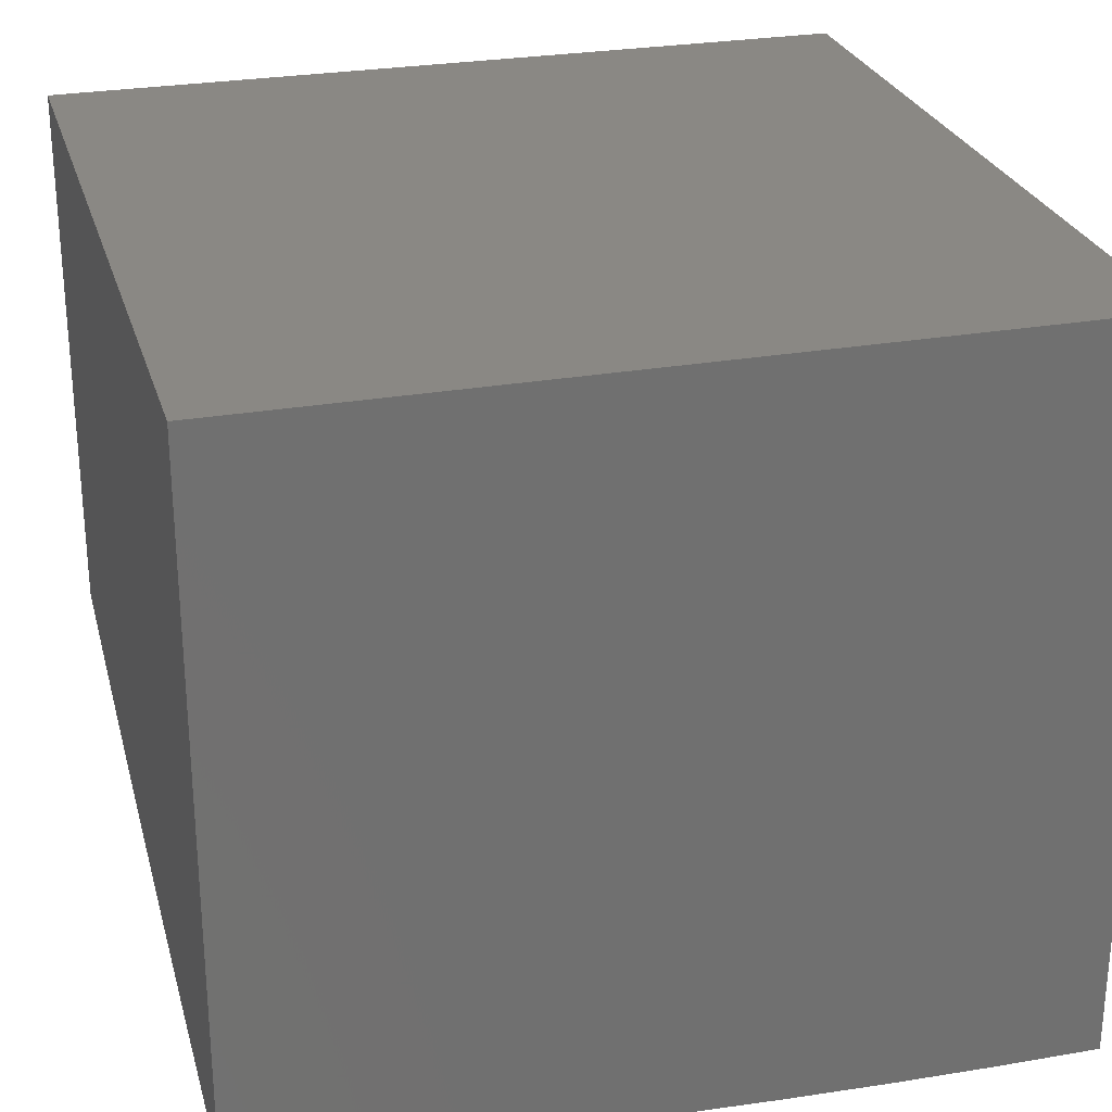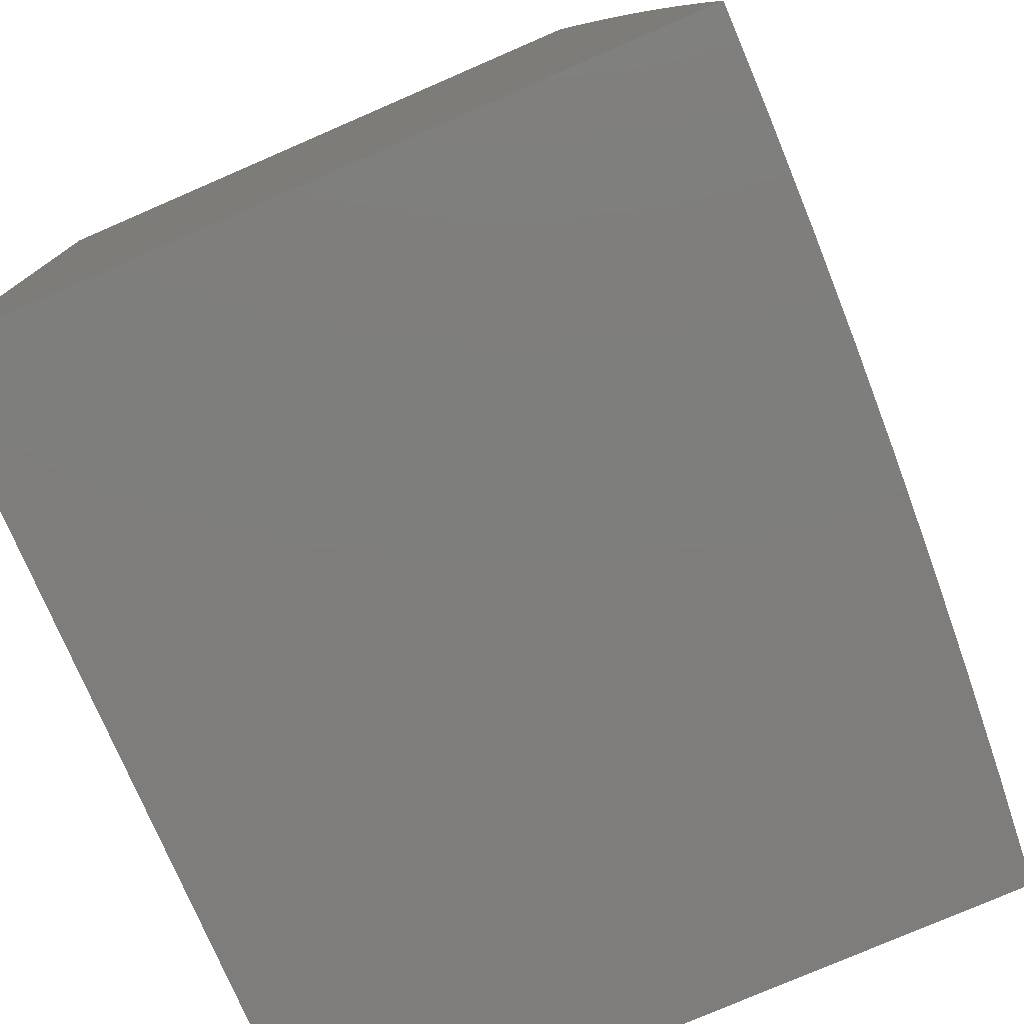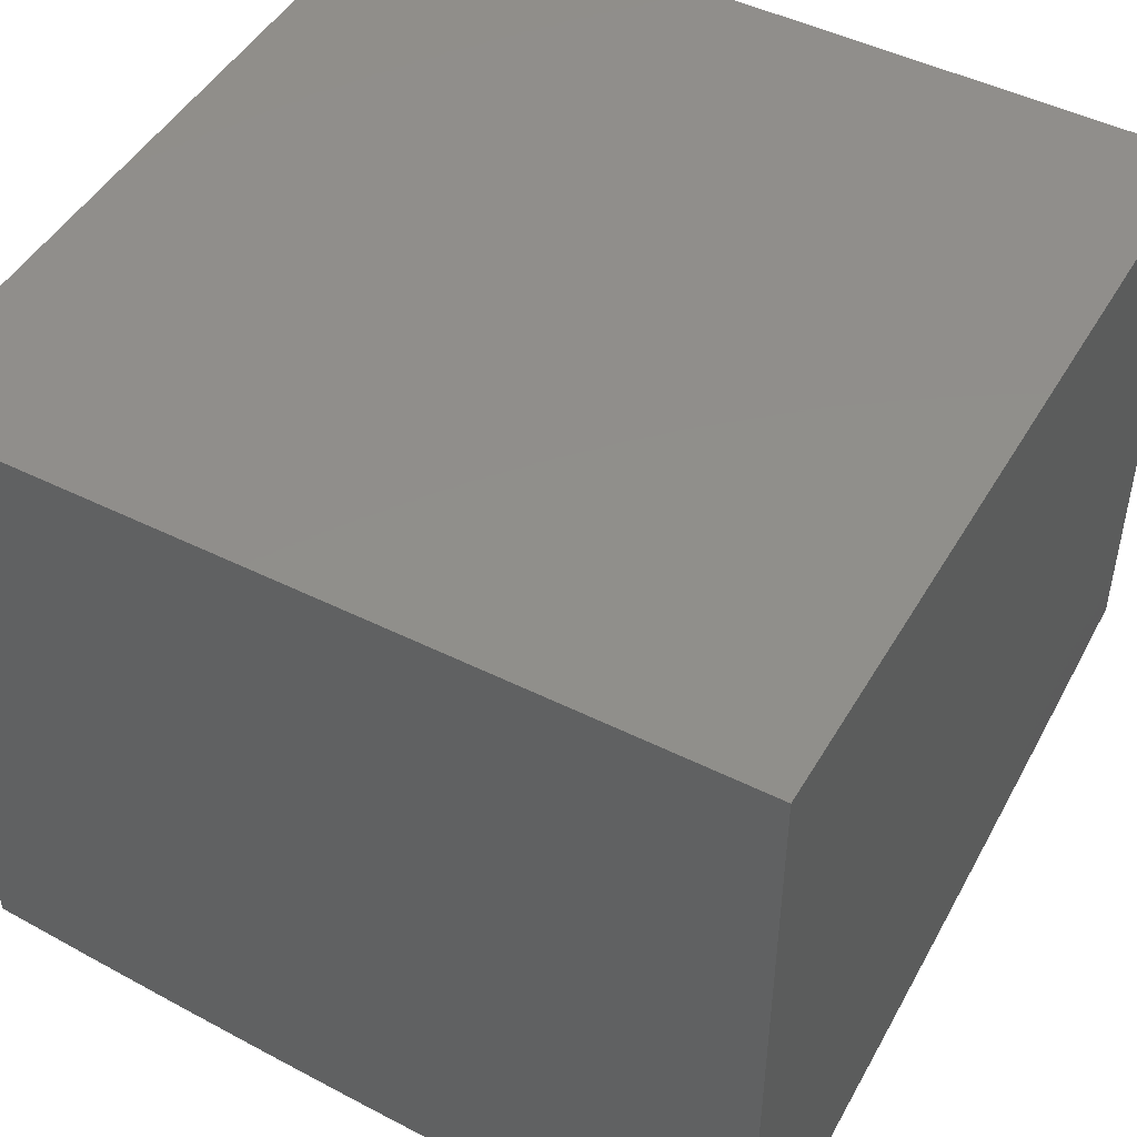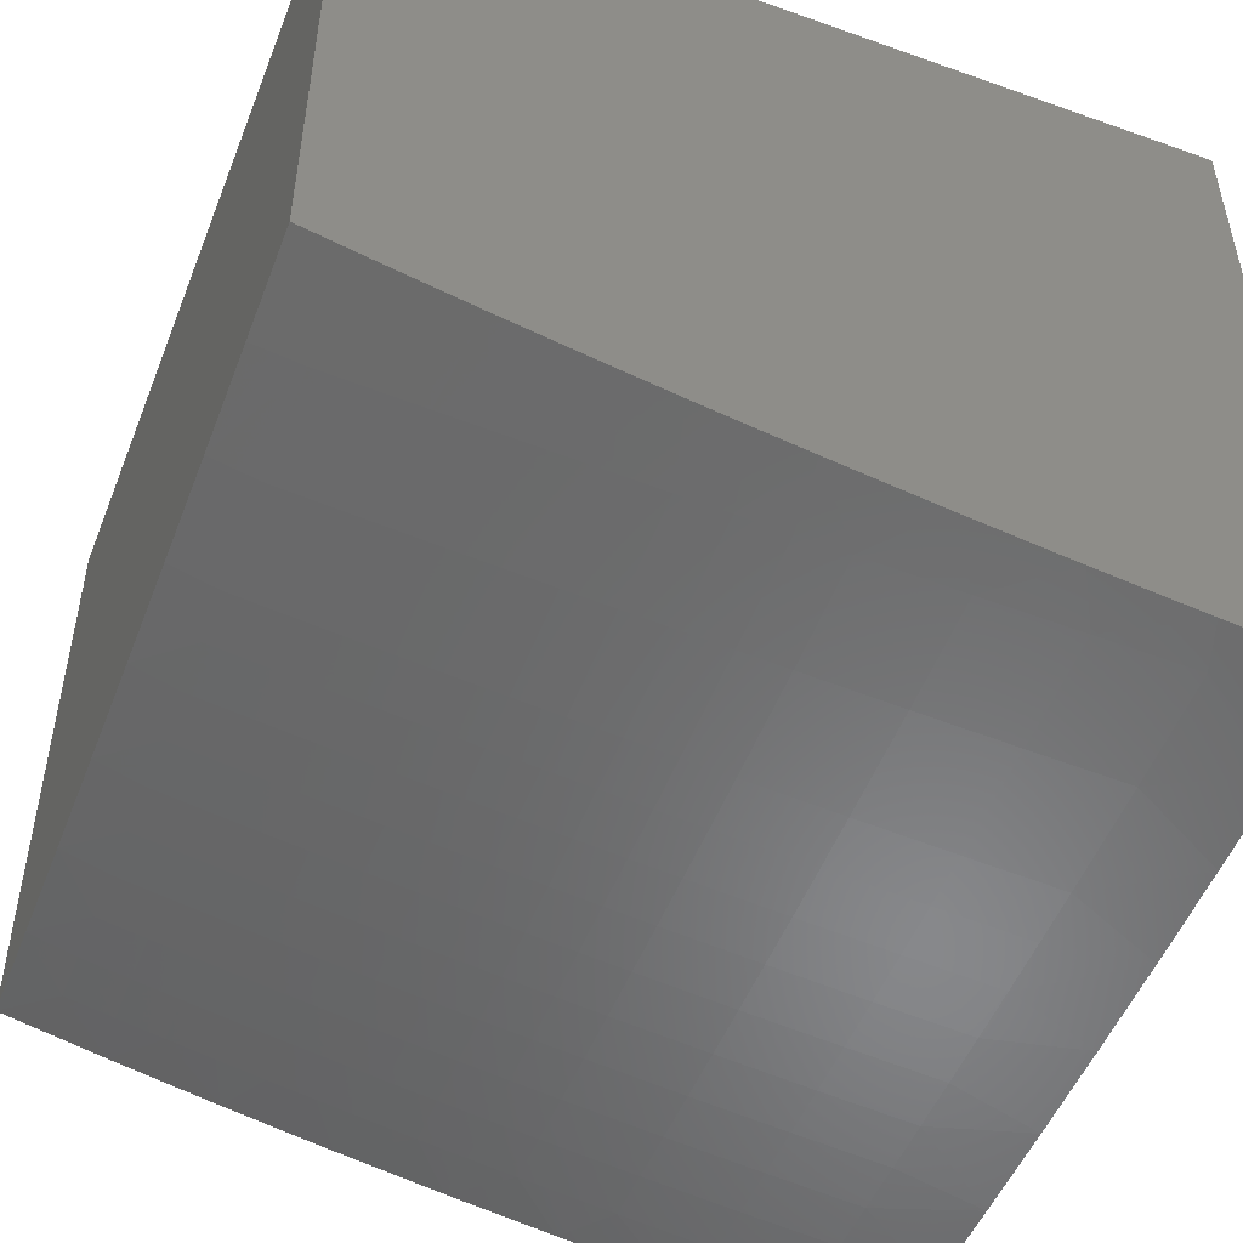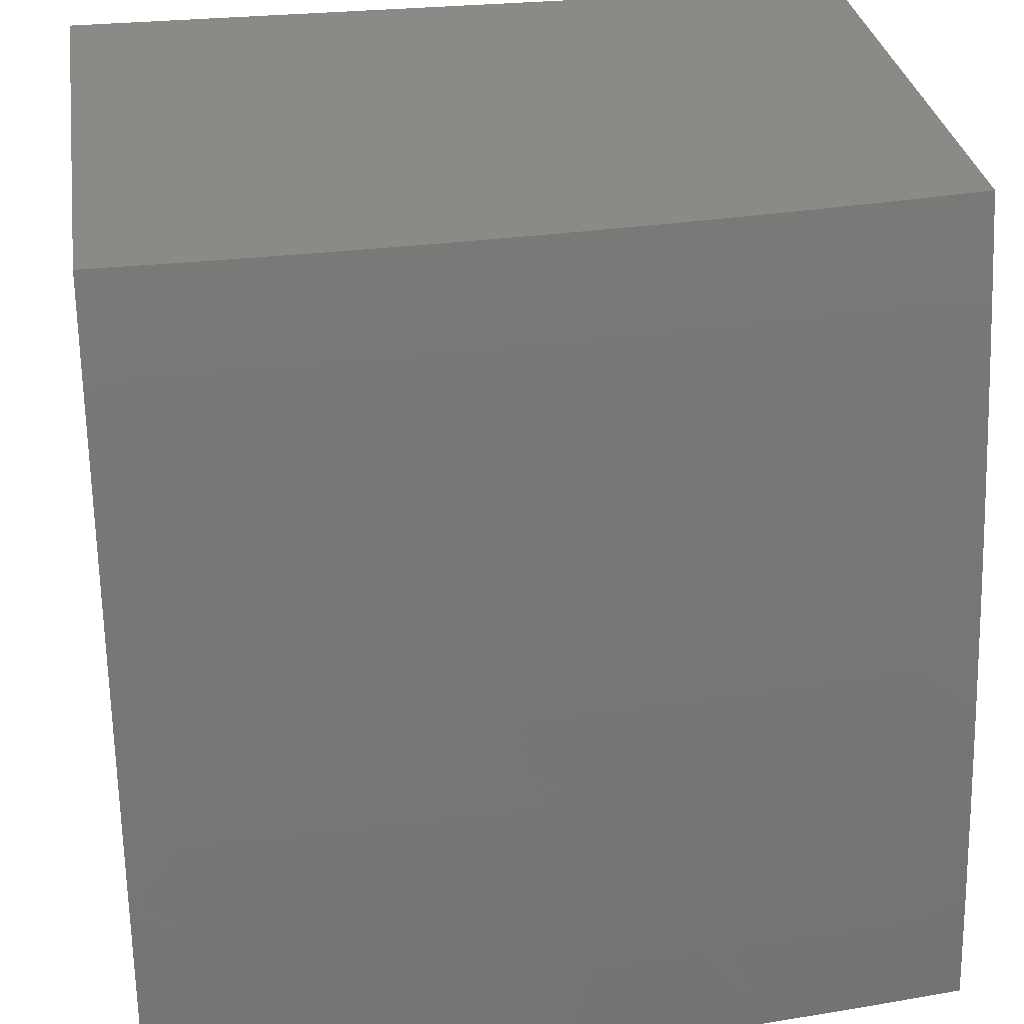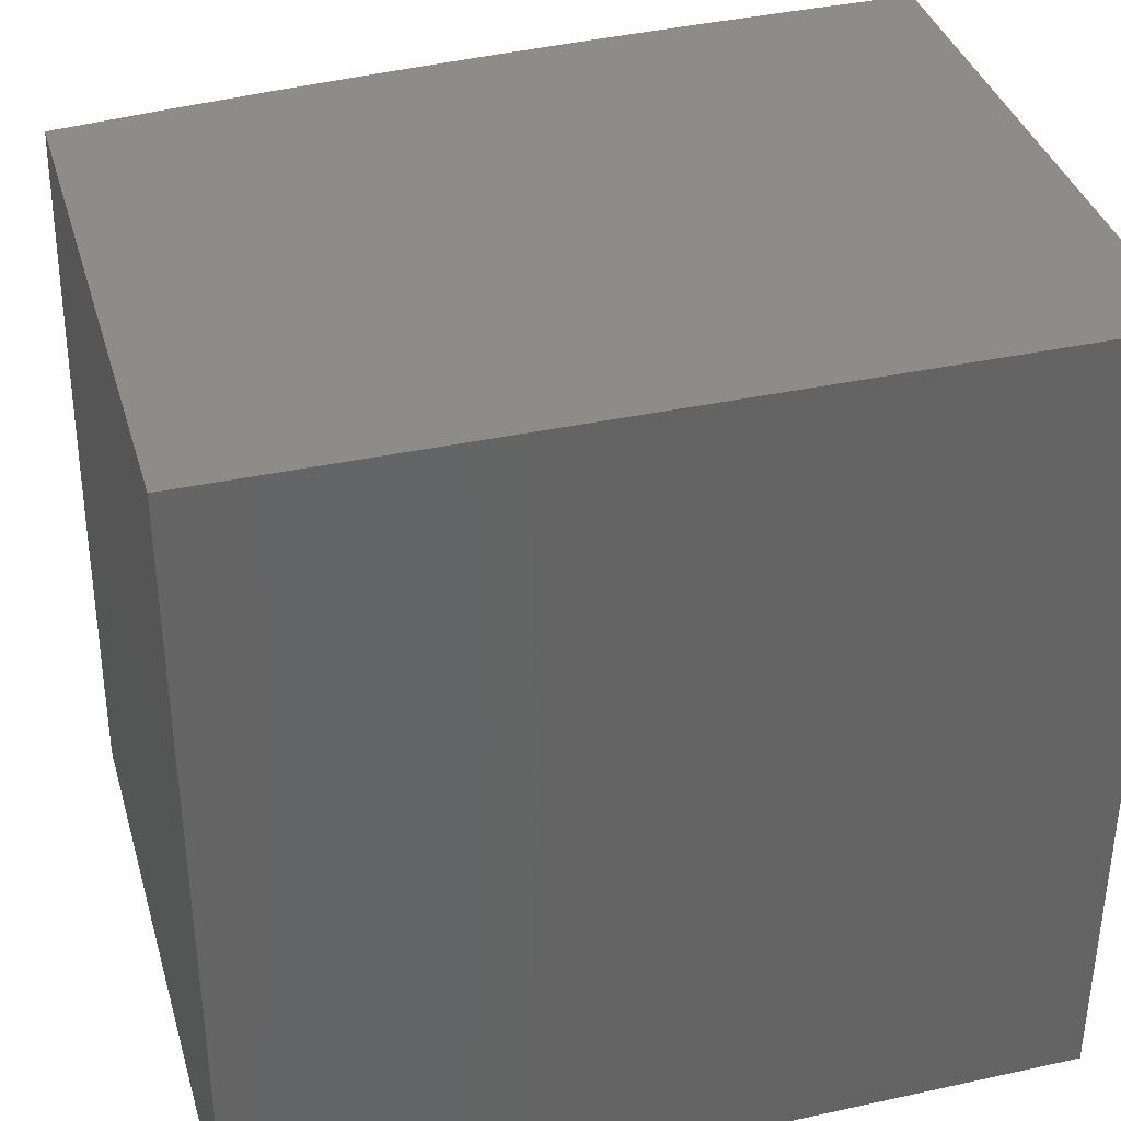
<metadata>
{"format":"stl","ext":"stl","renderer":"f3d","projection":"perspective","resolution":1024,"background":"white","views":[{"elev":26.9,"azim":164.6,"up":"+Y"},{"elev":-77.5,"azim":-66.6,"up":"+Z"},{"elev":47.8,"azim":-150.8,"up":"+Y"},{"elev":-49.5,"azim":68.6,"up":"+Y"},{"elev":30.4,"azim":-8.6,"up":"+Z"},{"elev":37.0,"azim":164.3,"up":"+Z"}]}
</metadata>
<code>
# stl→obj: 196 verts, 388 faces
v 0 -8.881 1.126
v 0 -8.895 1
v 0.06547 -8.883 1.111
v 0.1251 -8.894 1
v 0.1313 -8.882 1.111
v 0.1976 -8.881 1.111
v 0.1962 -8.868 1.223
v 0.2623 -8.866 1.223
v 0.2603 -8.852 1.334
v 0.3263 -8.85 1.334
v 0.3235 -8.834 1.446
v 0.3892 -8.831 1.446
v 0.3874 -8.823 1.501
v 0.4531 -8.82 1.501
v 0.4509 -8.811 1.556
v 0.5165 -8.807 1.556
v 0.514 -8.798 1.612
v 0.5795 -8.794 1.612
v 0.5765 -8.785 1.667
v 0.6419 -8.781 1.667
v 0.6384 -8.771 1.722
v 0.769 -8.761 1.722
v 0.7647 -8.751 1.777
v 0.895 -8.739 1.777
v 0.8898 -8.729 1.832
v 1 -8.719 1.82
v 1 -8.707 1.88
v 0.2503 -8.892 1
v 0.2641 -8.879 1.111
v 0.3288 -8.864 1.223
v 0.3925 -8.847 1.334
v 0.4551 -8.828 1.446
v 0.519 -8.816 1.501
v 0.5824 -8.804 1.556
v 0.6452 -8.79 1.612
v 0.7731 -8.771 1.667
v 0.9 -8.749 1.722
v 1 -8.731 1.759
v 0.331 -8.877 1.111
v 0.3756 -8.888 1
v 0.3982 -8.875 1.111
v 0.4657 -8.872 1.111
v 0.4625 -8.859 1.223
v 0.5298 -8.855 1.223
v 0.5258 -8.841 1.334
v 0.5928 -8.837 1.334
v 0.5878 -8.821 1.446
v 0.6544 -8.817 1.446
v 0.6515 -8.808 1.501
v 0.7847 -8.798 1.501
v 0.781 -8.789 1.556
v 0.914 -8.777 1.556
v 0.9095 -8.768 1.612
v 1 -8.765 1.574
v 1 -8.754 1.636
v 0.5008 -8.882 1
v 0.5335 -8.868 1.111
v 0.5973 -8.851 1.223
v 0.66 -8.832 1.334
v 0.7882 -8.806 1.446
v 0.9184 -8.786 1.501
v 1 -8.776 1.511
v 0.626 -8.875 1
v 0.6014 -8.865 1.111
v 0.665 -8.847 1.223
v 0.7949 -8.822 1.334
v 0.9225 -8.794 1.446
v 0.6696 -8.86 1.111
v 0.751 -8.866 1
v 0.8065 -8.85 1.111
v 0.8757 -8.856 1
v 0.944 -8.837 1.111
v 1 -8.844 1
v 1 -8.829 1.13
v 0.9375 -8.824 1.223
v 1 -8.813 1.258
v 0.9304 -8.81 1.334
v 1 -8.795 1.386
v 0.9049 -8.759 1.667
v 1 -8.743 1.698
v 0.8845 -8.718 1.886
v 1 -8.694 1.94
v 0.8787 -8.706 1.943
v 0.8758 -8.694 2
v 0.7512 -8.705 2
v 1 -8.681 2
v 0.7507 -8.718 1.943
v 0.6262 -8.715 2
v 0.6233 -8.728 1.943
v 0.5598 -8.732 1.943
v 0.5635 -8.743 1.886
v 0.4998 -8.747 1.886
v 0.5029 -8.758 1.832
v 0.439 -8.761 1.832
v 0.4416 -8.772 1.777
v 0.3776 -8.775 1.777
v 0.3797 -8.785 1.722
v 0.3156 -8.787 1.722
v 0.3173 -8.797 1.667
v 0.2532 -8.799 1.667
v 0.2545 -8.809 1.612
v 0.1904 -8.81 1.612
v 0.1913 -8.82 1.556
v 0.1272 -8.821 1.556
v 0.1278 -8.83 1.501
v 0.0637 -8.83 1.501
v 0.06399 -8.839 1.446
v 0 -8.83 1.503
v 0 -8.849 1.377
v 0.5011 -8.723 2
v 0.4965 -8.735 1.943
v 0.4364 -8.75 1.886
v 0.3754 -8.764 1.832
v 0.3139 -8.777 1.777
v 0.2518 -8.789 1.722
v 0.1894 -8.801 1.667
v 0.1265 -8.811 1.612
v 0.0634 -8.821 1.556
v 0.4335 -8.739 1.943
v 0.3757 -8.729 2
v 0.3707 -8.741 1.943
v 0.3081 -8.744 1.943
v 0.3102 -8.756 1.886
v 0.2475 -8.758 1.886
v 0.249 -8.768 1.832
v 0.1862 -8.77 1.832
v 0.1873 -8.781 1.777
v 0.1245 -8.782 1.777
v 0.1252 -8.792 1.722
v 0.06242 -8.793 1.722
v 0.06276 -8.803 1.667
v 0 -8.787 1.753
v 0 -8.81 1.628
v 0.2504 -8.733 2
v 0.2459 -8.746 1.943
v 0.1851 -8.759 1.886
v 0.1238 -8.771 1.832
v 0.06208 -8.782 1.777
v 0.1839 -8.747 1.943
v 0.1251 -8.736 2
v 0.1222 -8.748 1.943
v 0.06094 -8.749 1.943
v 0.06135 -8.761 1.886
v 0 -8.763 1.877
v 0.06172 -8.772 1.832
v 0 -8.737 2
v 0.06308 -8.812 1.612
v 0.1259 -8.802 1.667
v 0.1884 -8.791 1.722
v 0.2504 -8.779 1.777
v 0.312 -8.767 1.832
v 0.3731 -8.753 1.886
v 0.06453 -8.855 1.334
v 0 -8.866 1.252
v 0.06502 -8.87 1.223
v 0.1304 -8.869 1.223
v 0.1294 -8.854 1.334
v 0.1947 -8.853 1.334
v 0.1283 -8.838 1.446
v 0.1931 -8.837 1.446
v 0.2581 -8.836 1.446
v 0.1231 -8.76 1.886
v 0.1922 -8.829 1.501
v 0.2558 -8.818 1.556
v 0.319 -8.807 1.612
v 0.3817 -8.795 1.667
v 0.444 -8.782 1.722
v 0.5058 -8.769 1.777
v 0.5669 -8.754 1.832
v 0.6274 -8.739 1.886
v 0.257 -8.827 1.501
v 0.3221 -8.825 1.501
v 0.3205 -8.816 1.556
v 0.3837 -8.805 1.612
v 0.4464 -8.792 1.667
v 0.5086 -8.779 1.722
v 0.5702 -8.765 1.777
v 0.6312 -8.75 1.832
v 0.7557 -8.73 1.886
v 0.3955 -8.862 1.223
v 0.459 -8.844 1.334
v 0.5213 -8.825 1.446
v 0.5851 -8.812 1.501
v 0.6484 -8.799 1.556
v 0.7771 -8.78 1.612
v 0.3856 -8.814 1.556
v 0.4487 -8.802 1.612
v 0.5114 -8.789 1.667
v 0.5734 -8.775 1.722
v 0.6349 -8.761 1.777
v 0.7603 -8.74 1.832
v 0.801 -8.837 1.223
v 1 -8 2
v 1 -8 1
v 0 -8 1
v 0 -8 2
f 1 2 3
f 3 2 4
f 3 4 5
f 5 4 6
f 5 6 7
f 7 6 8
f 7 8 9
f 9 8 10
f 9 10 11
f 11 10 12
f 11 12 13
f 13 12 14
f 13 14 15
f 15 14 16
f 15 16 17
f 17 16 18
f 17 18 19
f 19 18 20
f 19 20 21
f 21 20 22
f 21 22 23
f 23 22 24
f 23 24 25
f 25 24 26
f 25 26 27
f 4 28 6
f 6 28 29
f 6 29 8
f 8 29 30
f 8 30 10
f 10 30 31
f 10 31 12
f 12 31 32
f 12 32 14
f 14 32 33
f 14 33 16
f 16 33 34
f 16 34 18
f 18 34 35
f 18 35 20
f 20 35 36
f 20 36 22
f 22 36 37
f 22 37 24
f 24 37 38
f 24 38 26
f 29 28 39
f 39 28 40
f 39 40 41
f 41 40 42
f 41 42 43
f 43 42 44
f 43 44 45
f 45 44 46
f 45 46 47
f 47 46 48
f 47 48 49
f 49 48 50
f 49 50 51
f 51 50 52
f 51 52 53
f 53 52 54
f 53 54 55
f 40 56 42
f 42 56 57
f 42 57 44
f 44 57 58
f 44 58 46
f 46 58 59
f 46 59 48
f 48 59 60
f 48 60 50
f 50 60 61
f 50 61 52
f 52 61 62
f 52 62 54
f 56 63 57
f 57 63 64
f 57 64 58
f 58 64 65
f 58 65 59
f 59 65 66
f 59 66 60
f 60 66 67
f 60 67 61
f 61 67 62
f 64 63 68
f 68 63 69
f 68 69 70
f 70 69 71
f 70 71 72
f 72 71 73
f 72 73 74
f 72 74 75
f 75 74 76
f 75 76 77
f 77 76 78
f 77 78 67
f 67 78 62
f 53 55 79
f 79 55 80
f 79 80 37
f 37 80 38
f 25 27 81
f 81 27 82
f 81 82 83
f 83 82 84
f 83 84 85
f 82 86 84
f 83 85 87
f 87 85 88
f 87 88 89
f 89 88 90
f 89 90 91
f 91 90 92
f 91 92 93
f 93 92 94
f 93 94 95
f 95 94 96
f 95 96 97
f 97 96 98
f 97 98 99
f 99 98 100
f 99 100 101
f 101 100 102
f 101 102 103
f 103 102 104
f 103 104 105
f 105 104 106
f 105 106 107
f 107 106 108
f 107 108 109
f 88 110 90
f 90 110 111
f 90 111 92
f 92 111 112
f 92 112 94
f 94 112 113
f 94 113 96
f 96 113 114
f 96 114 98
f 98 114 115
f 98 115 100
f 100 115 116
f 100 116 102
f 102 116 117
f 102 117 104
f 104 117 118
f 104 118 106
f 106 118 108
f 111 110 119
f 119 110 120
f 119 120 121
f 121 120 122
f 121 122 123
f 123 122 124
f 123 124 125
f 125 124 126
f 125 126 127
f 127 126 128
f 127 128 129
f 129 128 130
f 129 130 131
f 131 130 132
f 131 132 133
f 120 134 122
f 122 134 135
f 122 135 124
f 124 135 136
f 124 136 126
f 126 136 137
f 126 137 128
f 128 137 138
f 128 138 130
f 130 138 132
f 135 134 139
f 139 134 140
f 139 140 141
f 141 140 142
f 141 142 143
f 143 142 144
f 143 144 145
f 145 144 132
f 145 132 138
f 140 146 142
f 142 146 144
f 108 118 133
f 133 118 147
f 133 147 131
f 131 147 148
f 131 148 129
f 129 148 149
f 129 149 127
f 127 149 150
f 127 150 125
f 125 150 151
f 125 151 123
f 123 151 152
f 123 152 121
f 121 152 119
f 107 109 153
f 153 109 154
f 153 154 155
f 155 154 1
f 155 1 3
f 155 3 156
f 156 3 5
f 156 5 7
f 153 155 157
f 157 155 156
f 157 156 158
f 158 156 7
f 158 7 9
f 107 153 159
f 159 153 157
f 159 157 160
f 160 157 158
f 160 158 161
f 161 158 9
f 161 9 11
f 148 147 117
f 117 147 118
f 138 137 145
f 145 137 162
f 145 162 143
f 143 162 141
f 107 159 105
f 105 159 163
f 105 163 103
f 103 163 164
f 103 164 101
f 101 164 165
f 101 165 99
f 99 165 166
f 99 166 97
f 97 166 167
f 97 167 95
f 95 167 168
f 95 168 93
f 93 168 169
f 93 169 91
f 91 169 170
f 91 170 89
f 89 170 87
f 163 159 160
f 149 148 116
f 116 148 117
f 139 141 162
f 139 162 136
f 136 162 137
f 163 160 171
f 171 160 161
f 171 161 172
f 172 161 11
f 172 11 13
f 163 171 164
f 164 171 173
f 164 173 165
f 165 173 174
f 165 174 166
f 166 174 175
f 166 175 167
f 167 175 176
f 167 176 168
f 168 176 177
f 168 177 169
f 169 177 178
f 169 178 170
f 170 178 179
f 170 179 87
f 87 179 83
f 173 171 172
f 149 116 115
f 149 115 150
f 150 115 114
f 150 114 151
f 151 114 113
f 151 113 152
f 152 113 112
f 152 112 119
f 119 112 111
f 139 136 135
f 41 180 39
f 39 180 30
f 39 30 29
f 30 180 31
f 31 180 181
f 31 181 32
f 32 181 182
f 32 182 33
f 33 182 183
f 33 183 34
f 34 183 184
f 34 184 35
f 35 184 185
f 35 185 36
f 36 185 79
f 36 79 37
f 181 180 43
f 43 180 41
f 173 172 186
f 186 172 13
f 186 13 15
f 173 186 174
f 174 186 187
f 174 187 175
f 175 187 188
f 175 188 176
f 176 188 189
f 176 189 177
f 177 189 190
f 177 190 178
f 178 190 191
f 178 191 179
f 179 191 81
f 179 81 83
f 187 186 15
f 181 43 45
f 181 45 182
f 182 45 47
f 182 47 183
f 183 47 49
f 183 49 184
f 184 49 51
f 184 51 185
f 185 51 53
f 185 53 79
f 187 15 17
f 187 17 188
f 188 17 19
f 188 19 189
f 189 19 21
f 189 21 190
f 190 21 23
f 190 23 191
f 191 23 25
f 191 25 81
f 64 68 65
f 65 68 192
f 65 192 66
f 66 192 77
f 66 77 67
f 68 70 192
f 192 70 75
f 192 75 77
f 72 75 70
f 86 82 193
f 193 82 27
f 193 27 26
f 26 38 193
f 193 38 80
f 193 80 55
f 193 55 194
f 194 55 54
f 194 54 62
f 62 78 194
f 194 78 76
f 194 76 74
f 74 73 194
f 73 71 194
f 194 71 69
f 194 69 63
f 63 56 194
f 194 56 195
f 195 56 40
f 195 40 28
f 28 4 195
f 195 4 2
f 146 140 196
f 196 140 134
f 196 134 120
f 120 110 196
f 196 110 193
f 193 110 88
f 193 88 85
f 85 84 193
f 193 84 86
f 2 1 195
f 195 1 154
f 195 154 109
f 109 108 195
f 195 108 133
f 195 133 196
f 196 133 132
f 196 132 144
f 144 146 196
f 193 194 196
f 196 194 195

</code>
